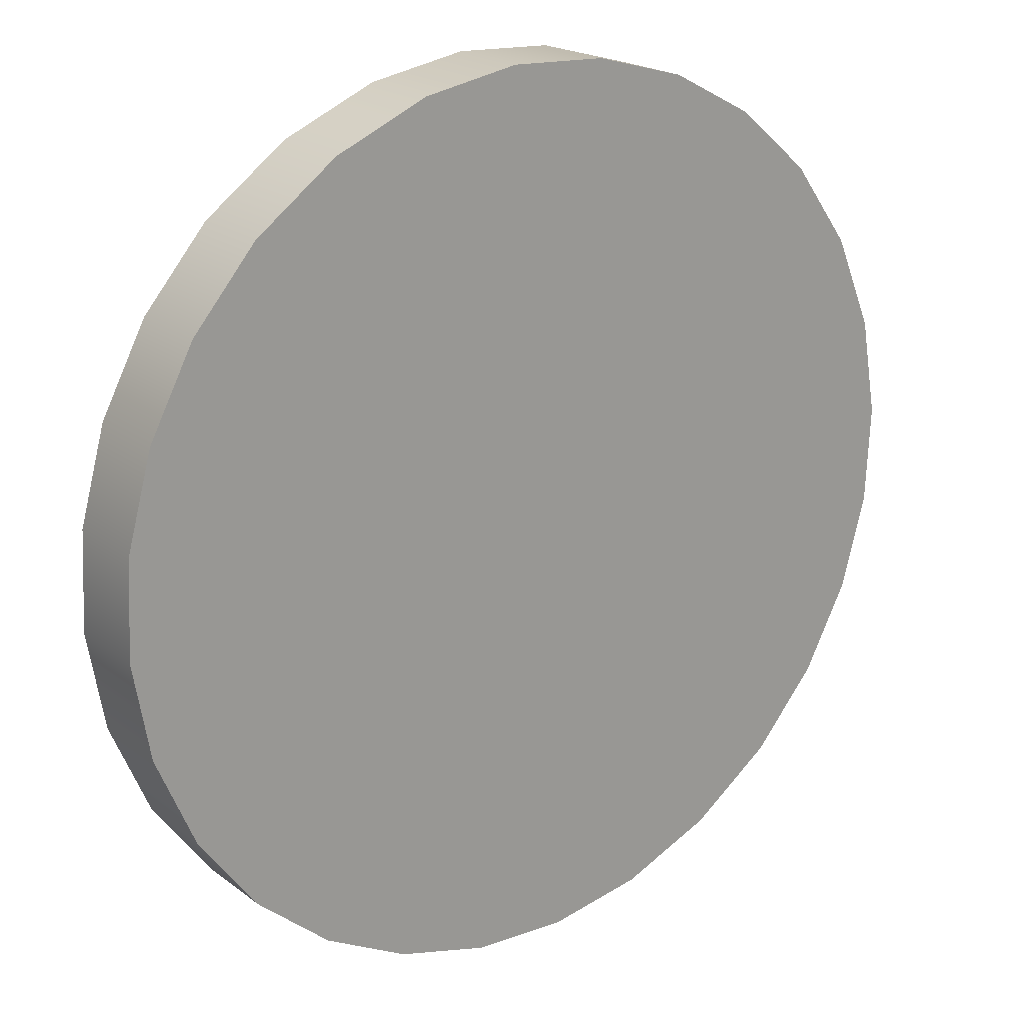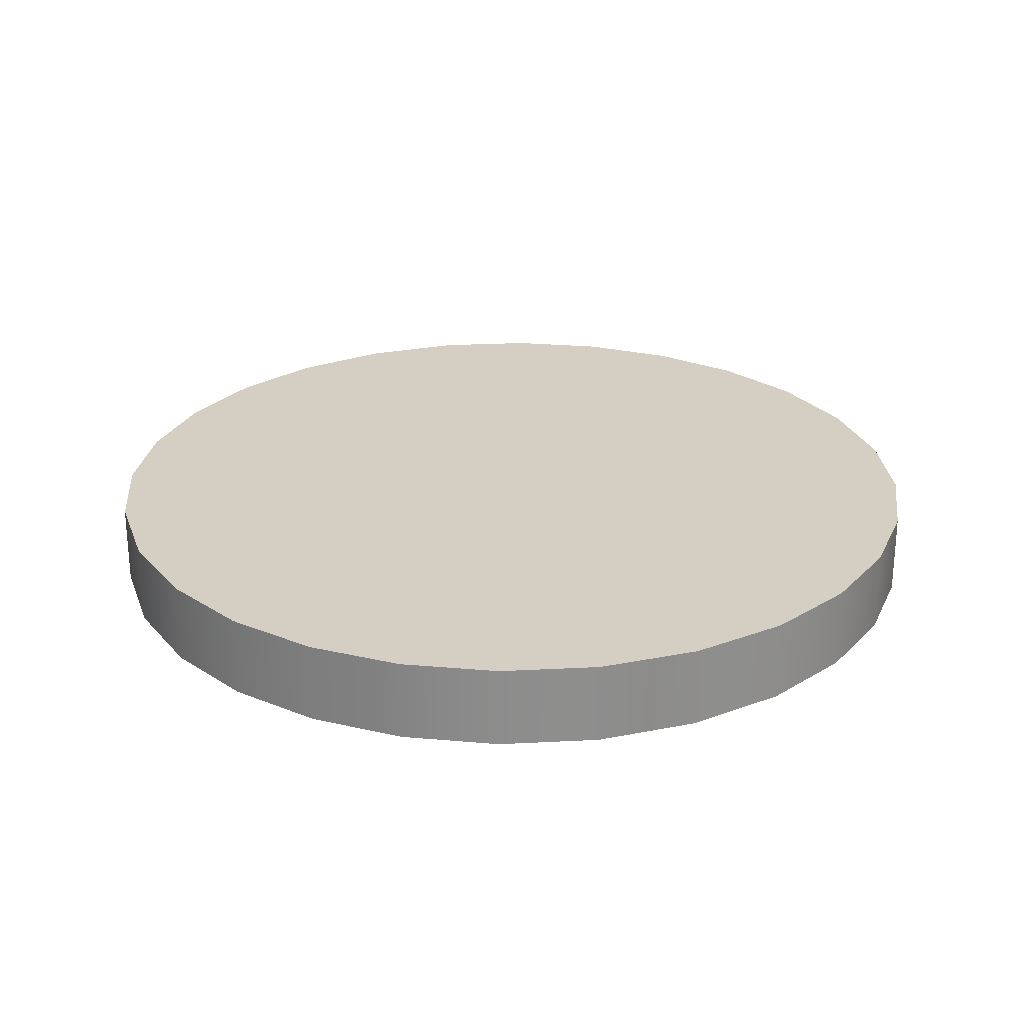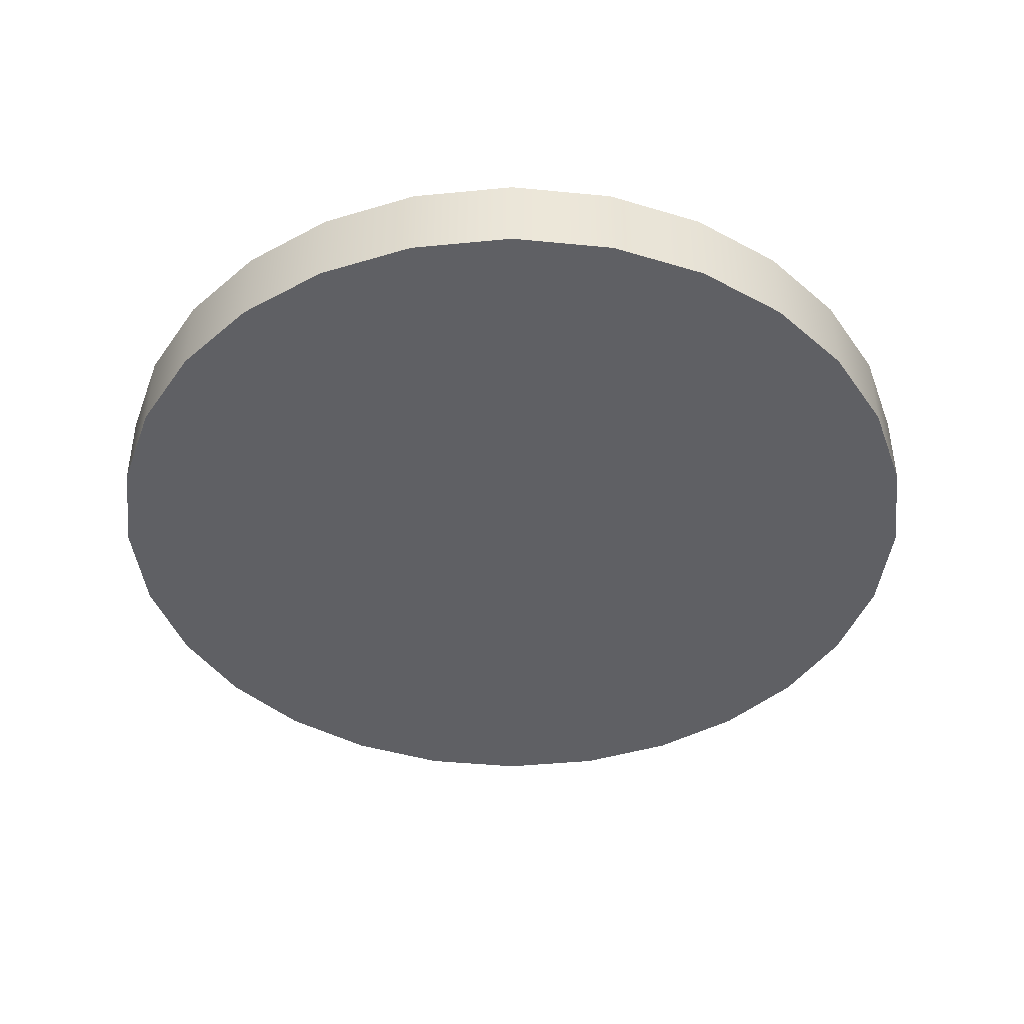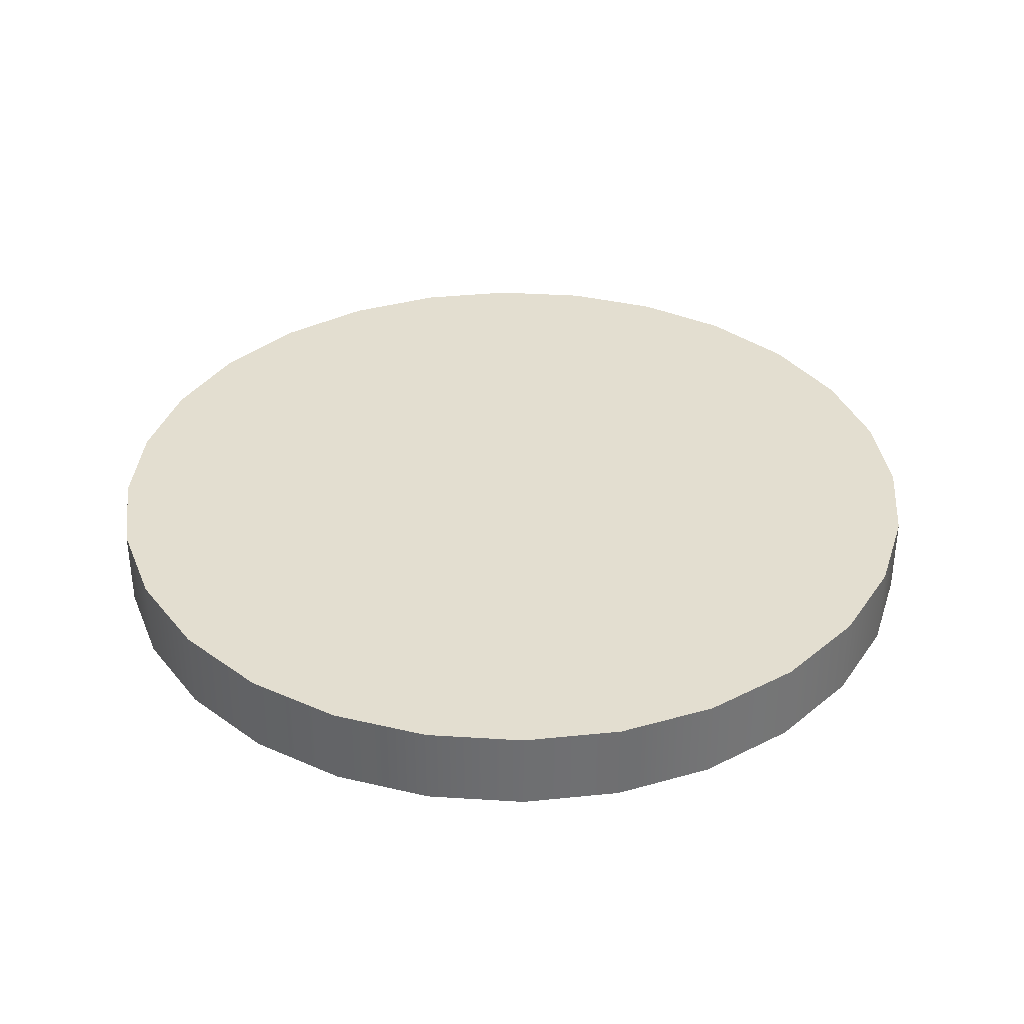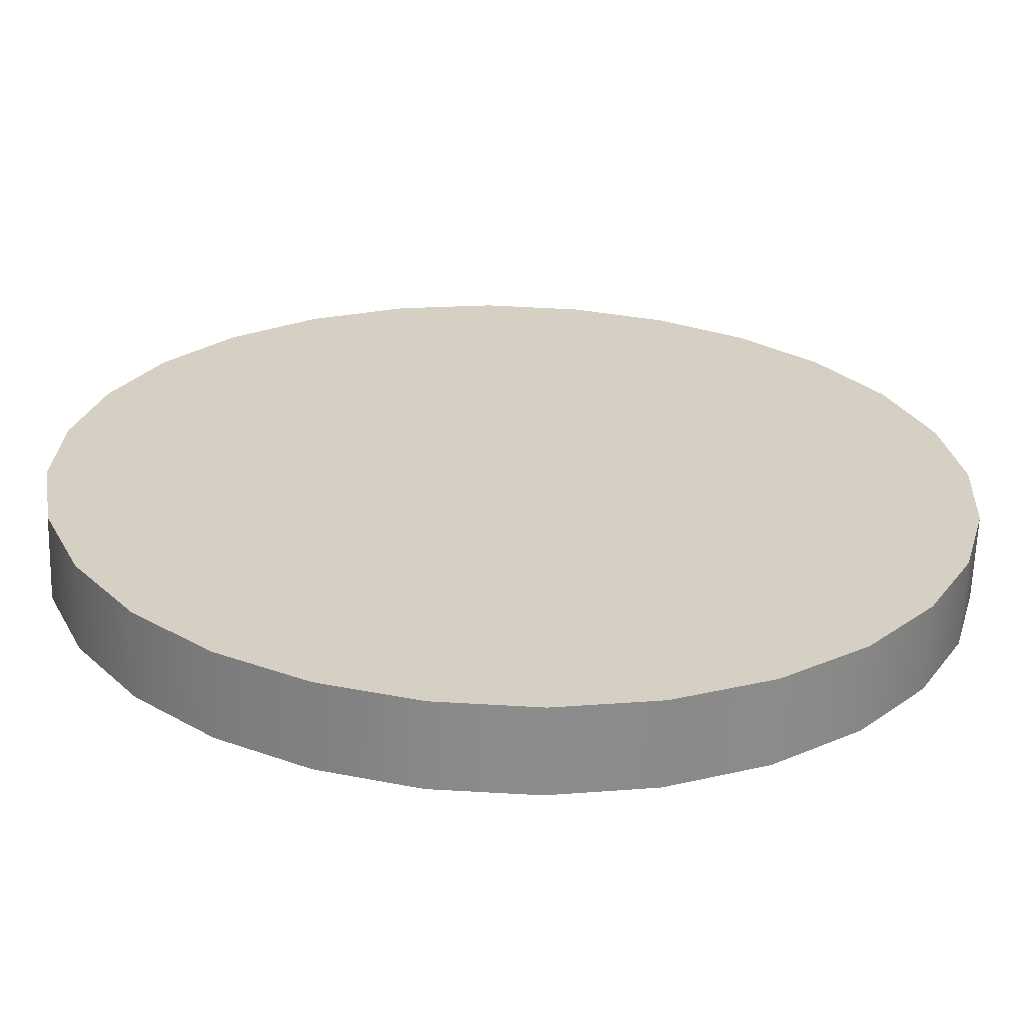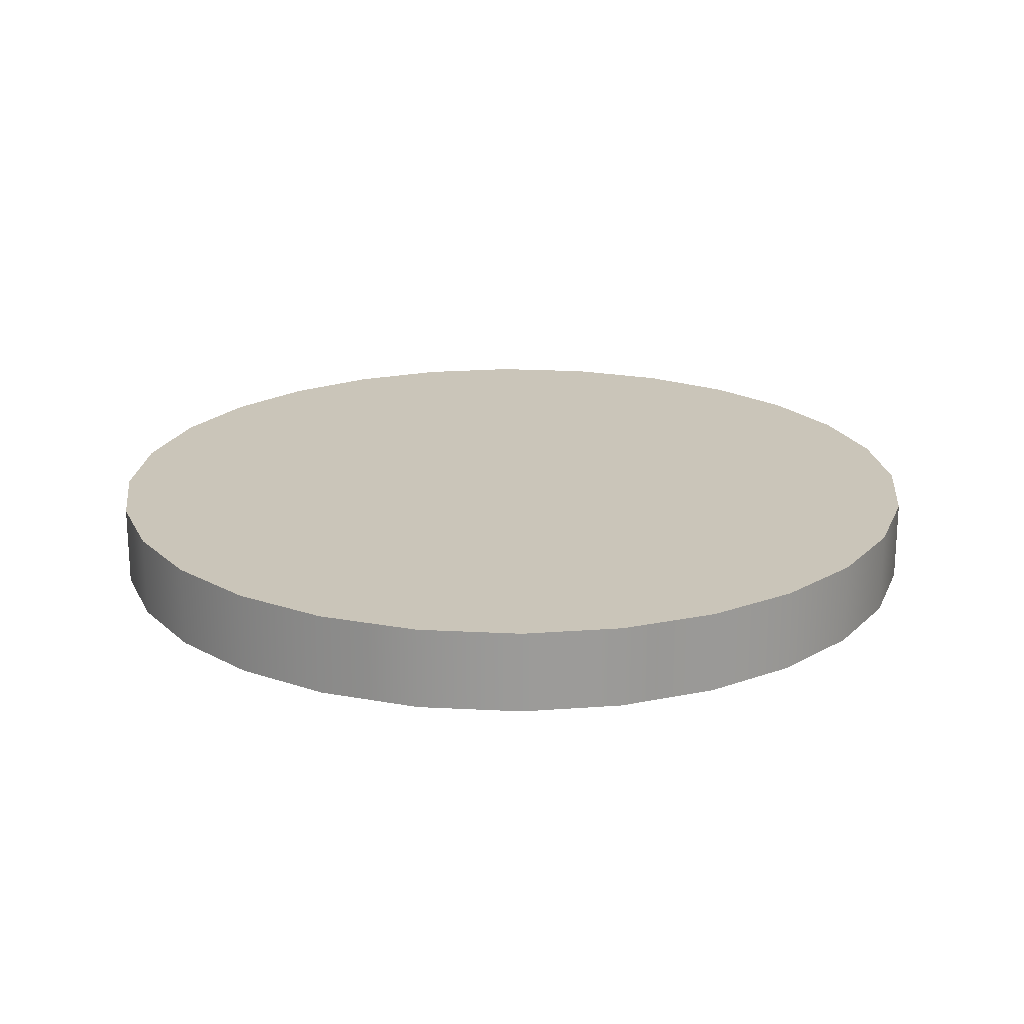
<metadata>
{"format":"obj","ext":"obj","renderer":"f3d","projection":"perspective","resolution":1024,"background":"white","views":[{"elev":20.6,"azim":-37.0,"up":"+Z"},{"elev":25.6,"azim":-144.0,"up":"+Y"},{"elev":-43.2,"azim":-119.6,"up":"+Y"},{"elev":35.7,"azim":20.2,"up":"+Y"},{"elev":-64.1,"azim":-1.8,"up":"+Z"},{"elev":20.6,"azim":72.4,"up":"+Y"}]}
</metadata>
<code>
v  0.5686 0.1107 0.1667
v  0.5152 0.1107 0.2925
v  0.5152 0 0.2925
v  0.5686 0 0.1667
v  0.5913 0.1107 0.0363
v  0.5913 0 0.0363
v  0.5848 0.1107 -0.0939
v  0.5848 0 -0.0939
v  0.5503 0.1107 -0.219
v  0.5503 0 -0.219
v  0.4892 0.1107 -0.3342
v  0.4892 0 -0.3342
v  0.4028 0.1107 -0.4345
v  0.4028 0 -0.4345
v  0.2925 0.1107 -0.5152
v  0.2925 0 -0.5152
v  0.1667 0.1107 -0.5686
v  0.1667 0 -0.5686
v  0.0363 0.1107 -0.5913
v  0.0363 0 -0.5913
v  -0.0939 0.1107 -0.5848
v  -0.0939 0 -0.5848
v  -0.219 0.1107 -0.5503
v  -0.219 0 -0.5503
v  -0.3342 0.1107 -0.4892
v  -0.3342 0 -0.4892
v  -0.4345 0.1107 -0.4028
v  -0.4345 0 -0.4028
v  -0.5152 0.1107 -0.2925
v  -0.5152 0 -0.2925
v  -0.5686 0.1107 -0.1667
v  -0.5686 0 -0.1667
v  -0.5913 0.1107 -0.0363
v  -0.5913 0 -0.0363
v  -0.5848 0.1107 0.0939
v  -0.5848 0 0.0939
v  -0.5503 0.1107 0.219
v  -0.5503 0 0.219
v  -0.4892 0.1107 0.3342
v  -0.4892 0 0.3342
v  -0.4028 0.1107 0.4345
v  -0.4028 0 0.4345
v  -0.2925 0.1107 0.5152
v  -0.2925 0 0.5152
v  -0.1667 0.1107 0.5686
v  -0.1667 0 0.5686
v  -0.0363 0.1107 0.5913
v  -0.0363 0 0.5913
v  0.0939 0.1107 0.5848
v  0.0939 0 0.5848
v  0.219 0.1107 0.5503
v  0.219 0 0.5503
v  0.3342 0.1107 0.4892
v  0.3342 0 0.4892
v  0.4345 0.1107 0.4028
v  0.4345 0 0.4028
g 150
f 1 2 3 4
f 5 1 4 6
f 7 5 6 8
f 9 7 8 10
f 11 9 10 12
f 13 11 12 14
f 15 13 14 16
f 17 15 16 18
f 19 17 18 20
f 21 19 20 22
f 23 21 22 24
f 25 23 24 26
f 27 25 26 28
f 29 27 28 30
f 31 29 30 32
f 33 31 32 34
f 35 33 34 36
f 37 35 36 38
f 39 37 38 40
f 41 39 40 42
f 43 41 42 44
f 45 43 44 46
f 47 45 46 48
f 49 47 48 50
f 51 49 50 52
f 53 51 52 54
f 55 53 54 56
f 2 55 56 3
f 36 34 32 30
f 36 30 28 26
f 36 26 24 22
f 36 22 20 18
f 36 18 16 14
f 36 14 12 10
f 36 10 8 6
f 36 6 4 3
f 36 3 56 54
f 36 54 52 50
f 38 36 50 40
f 40 50 48 46
f 42 40 46 44
f 41 43 45 39
f 31 33 35 29
f 27 29 35 25
f 23 25 35 21
f 19 21 35 17
f 15 17 35 13
f 11 13 35 9
f 7 9 35 5
f 1 5 35 2
f 55 2 35 53
f 51 53 35 49
f 49 35 37 39
f 47 49 39 45

</code>
